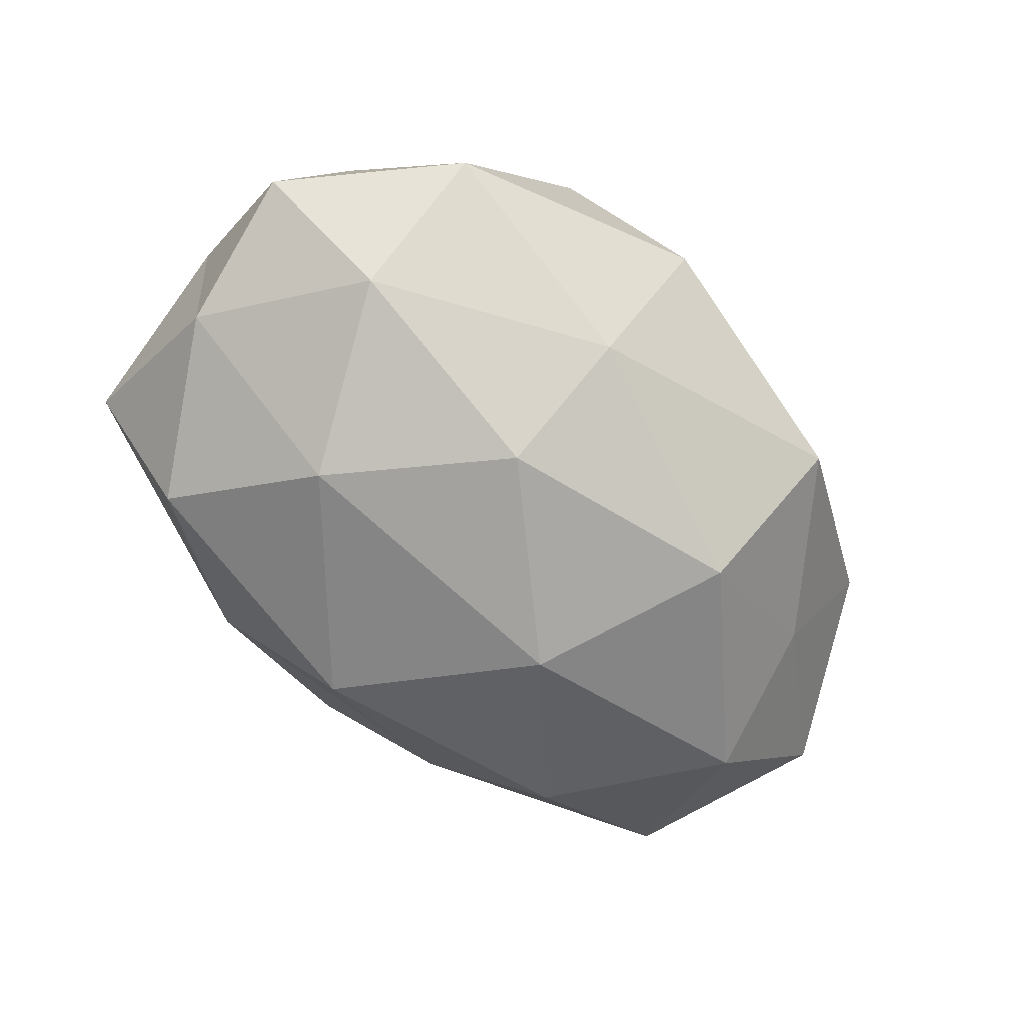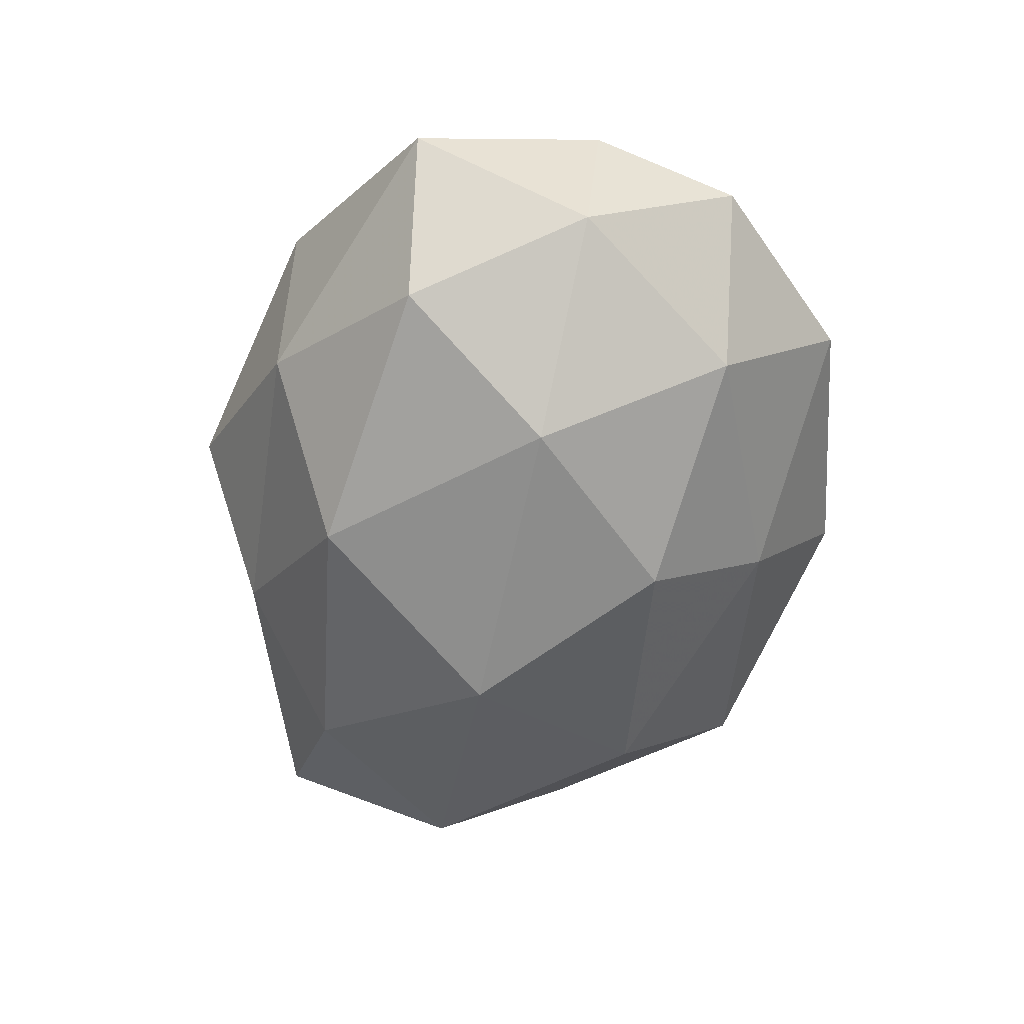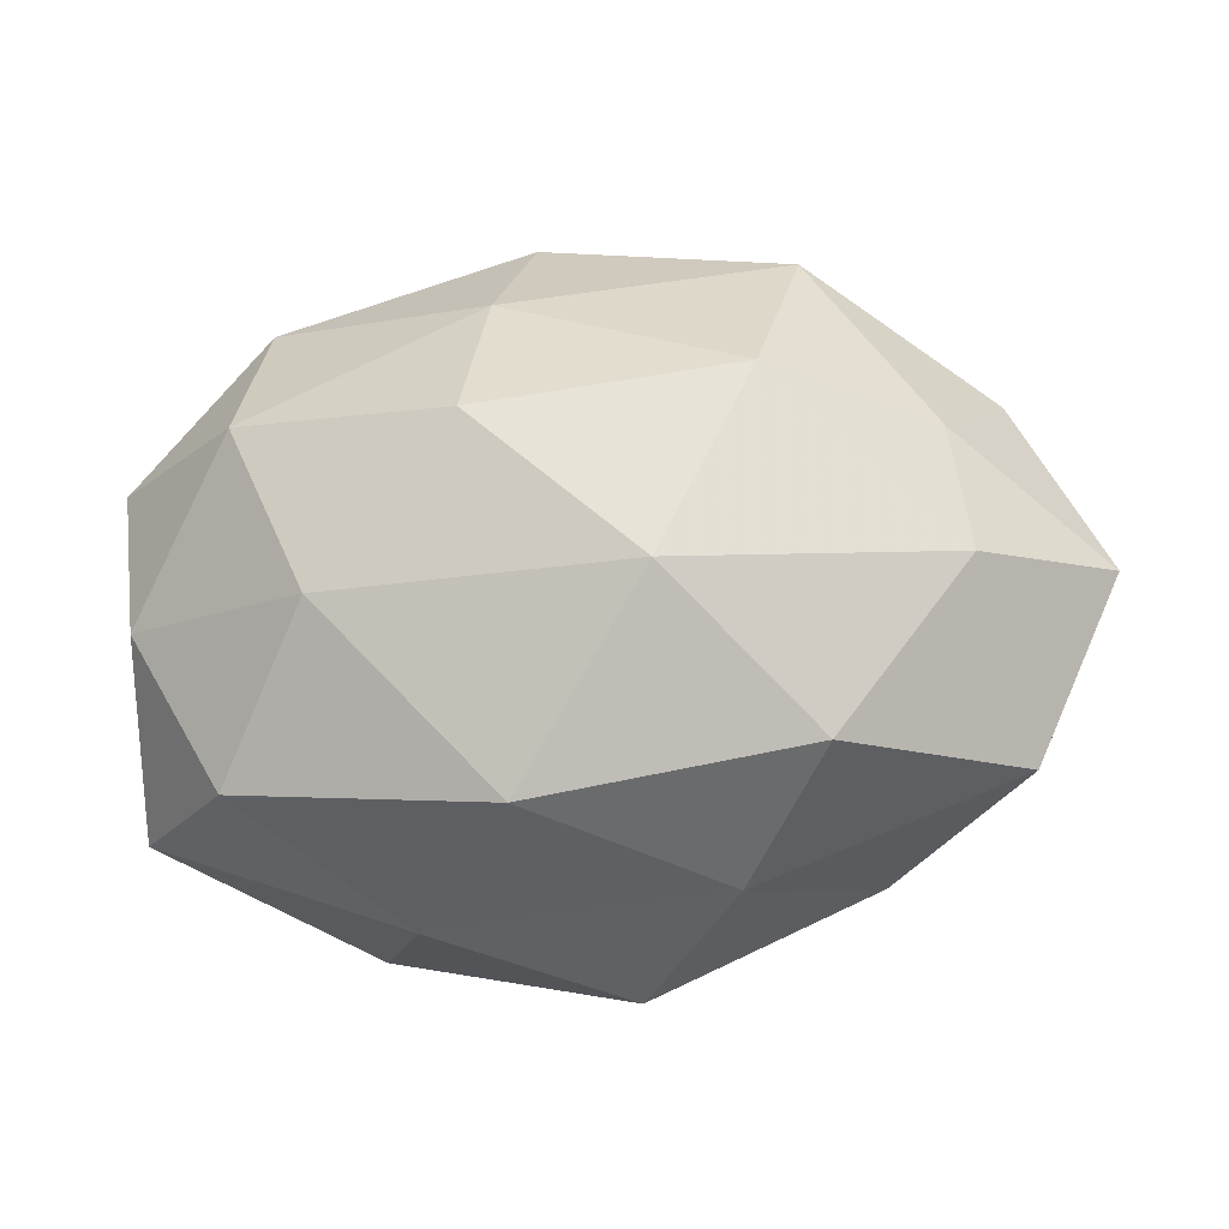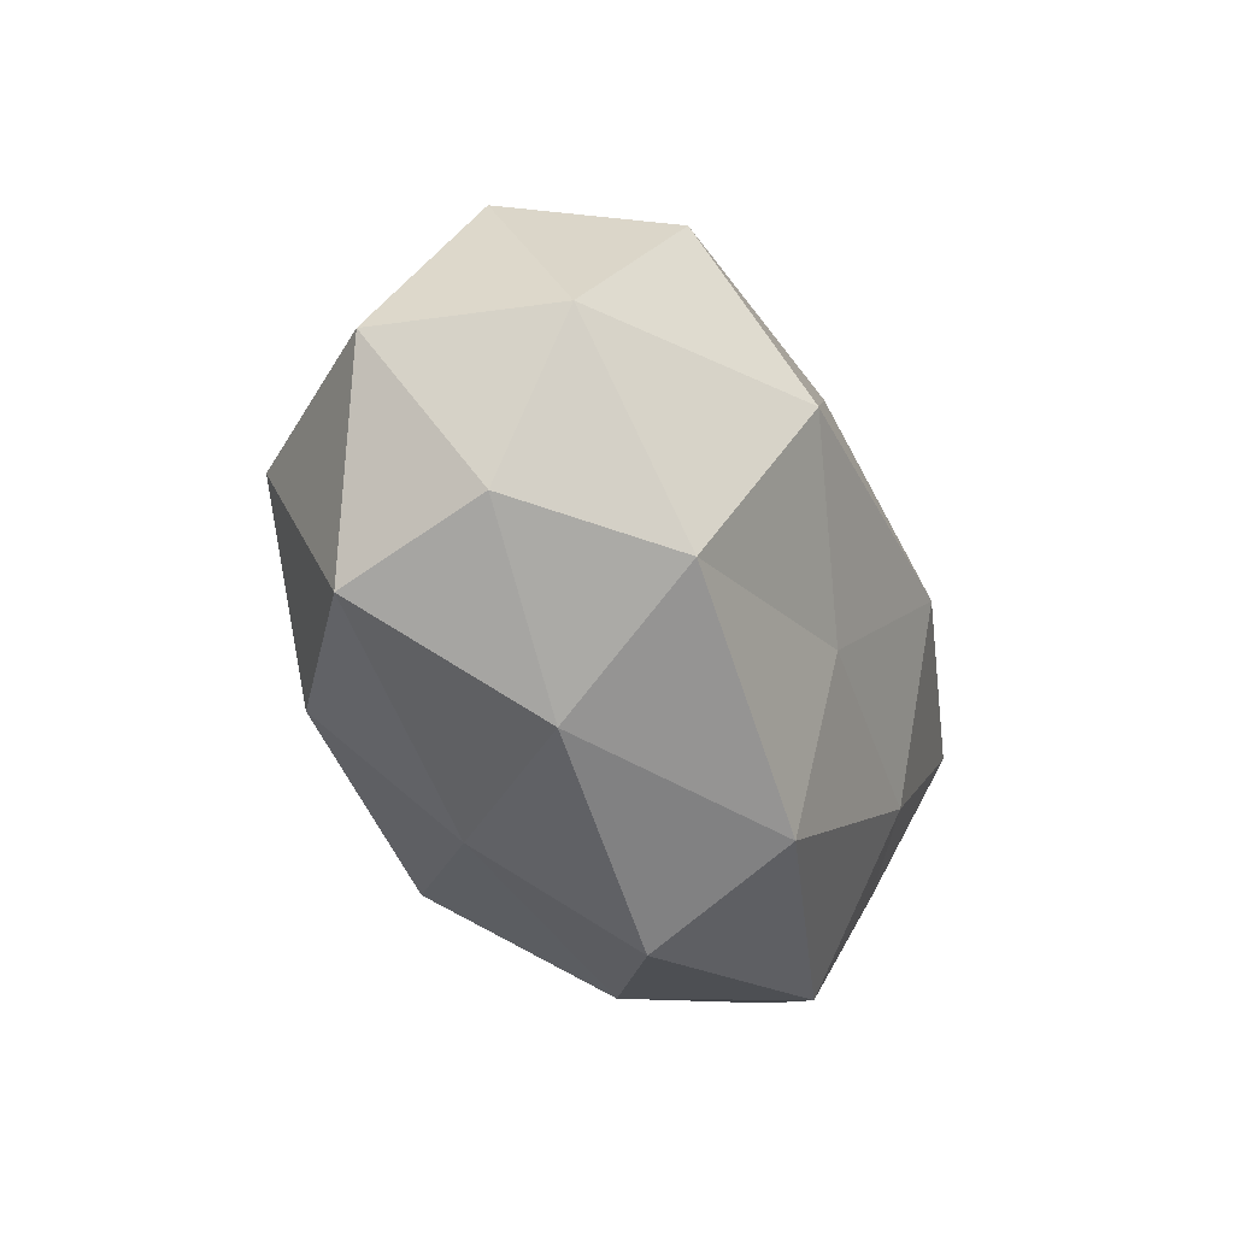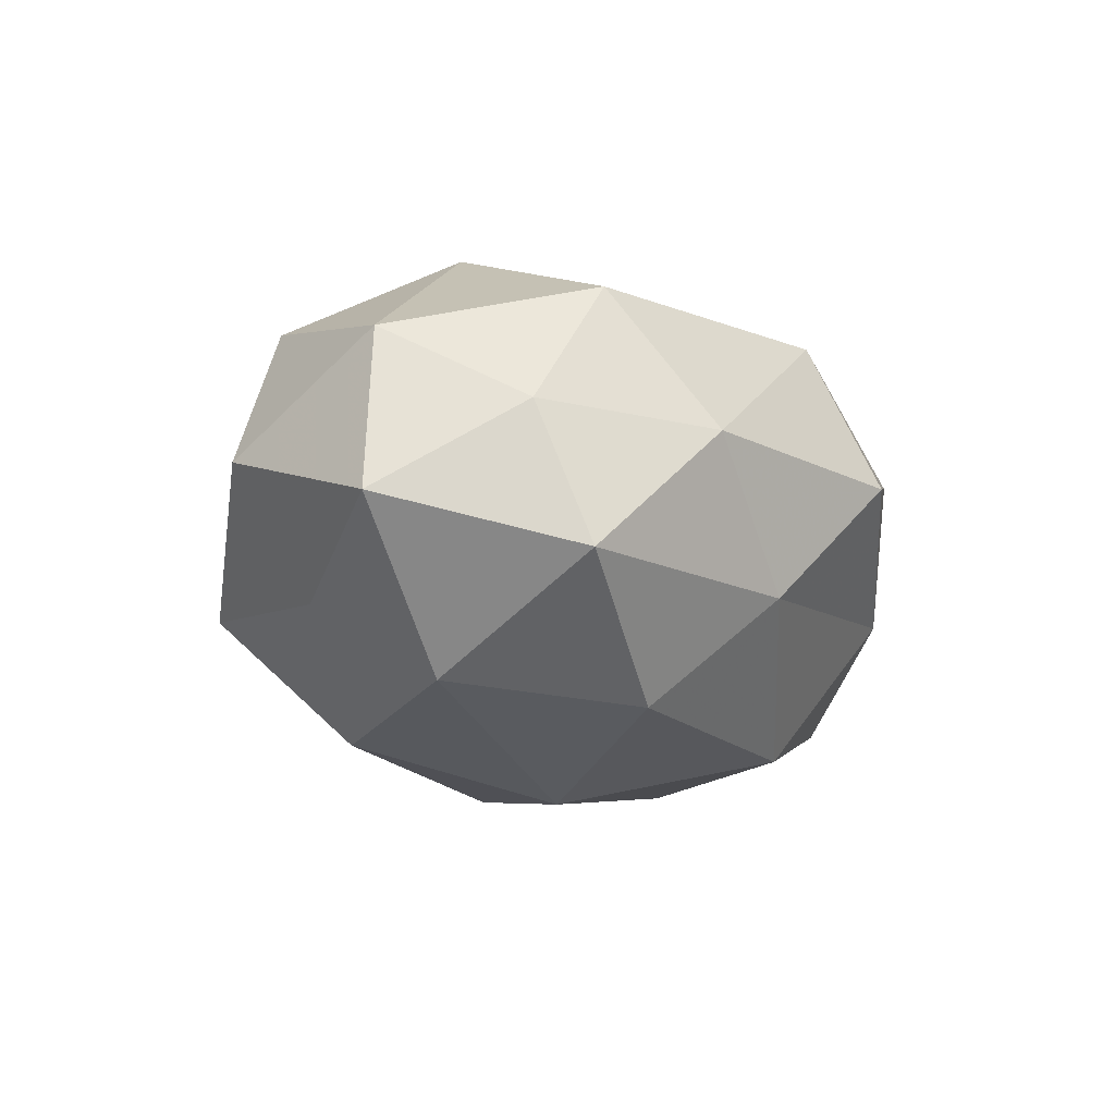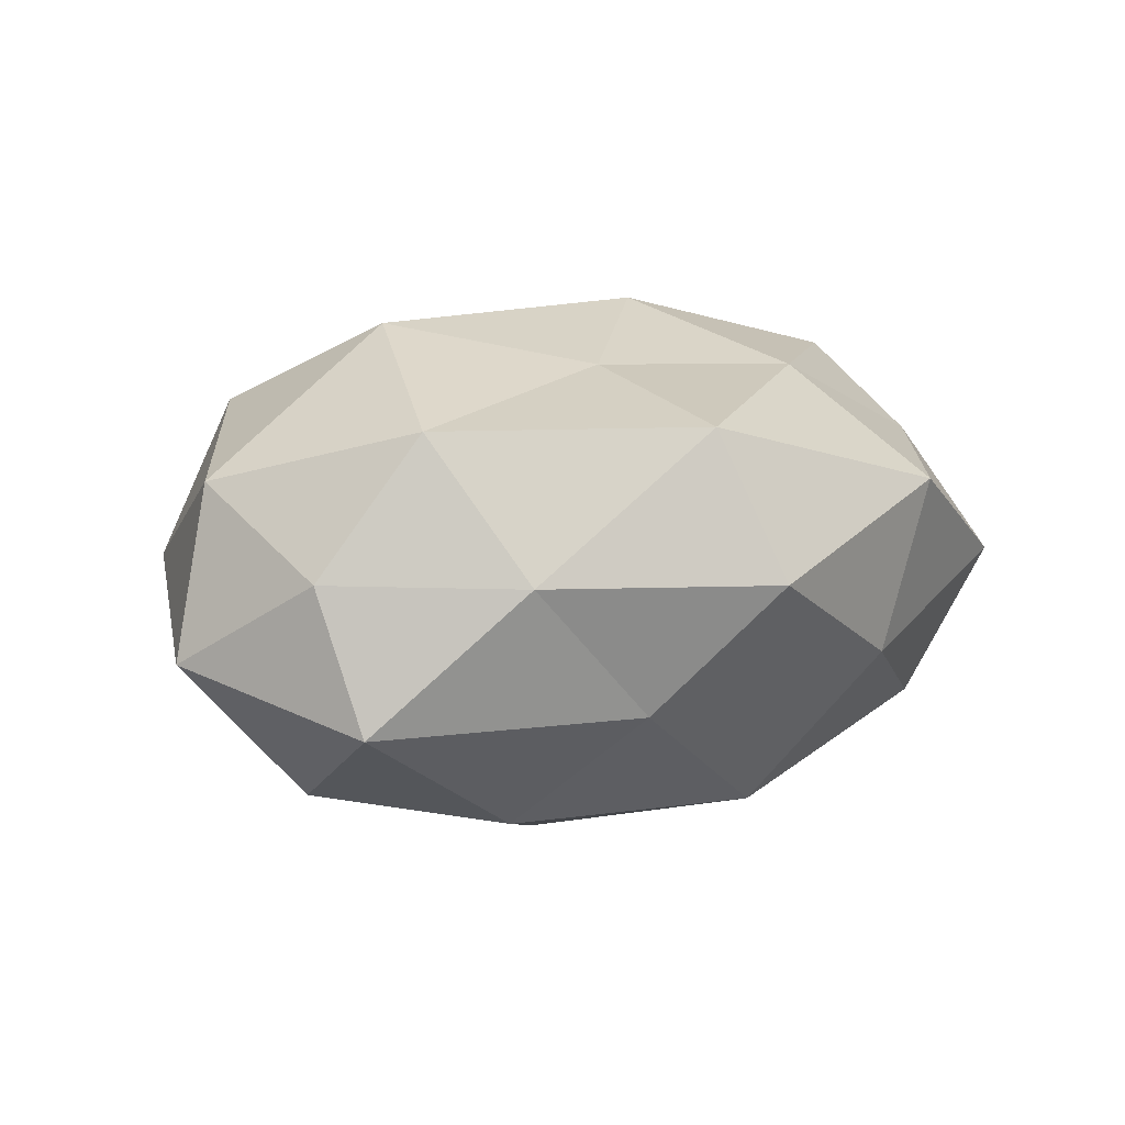
<metadata>
{"format":"obj","ext":"obj","renderer":"f3d","projection":"perspective","resolution":1024,"background":"white","views":[{"elev":-66.2,"azim":137.1,"up":"+Z"},{"elev":-56.1,"azim":75.6,"up":"+Z"},{"elev":-14.2,"azim":-174.0,"up":"+Y"},{"elev":-31.4,"azim":-68.4,"up":"+Y"},{"elev":-13.6,"azim":-70.2,"up":"+Z"},{"elev":11.5,"azim":-40.0,"up":"+Z"}]}
</metadata>
<code>
v -0.008479 -0.001794 -0.02996
v 0.009127 0.001997 0.02897
v 0.005829 0.03896 -0.002221
v 0.03357 -0.02029 -0.0172
v 0.01601 -0.03234 -0.007651
v 0.02435 0.01693 0.02299
v 0.04667 -0.001753 0.005526
v -0.0415 0.02184 0.002351
v 0.03293 0.0301 -0.003646
v -0.0375 0.0003695 -0.0211
v 0.01855 0.03317 0.01304
v -0.003212 0.02021 0.02244
v 0.005113 -0.02285 -0.02442
v -0.01518 -0.02904 -0.01035
v -0.02854 -0.02692 0.004514
v -0.01274 0.02855 0.00787
v -0.04296 -0.01813 -0.01026
v -0.03523 0.01563 -0.01179
v 0.008449 0.02802 -0.01592
v -0.047 0.00358 0.01333
v -0.05177 0.00237 -0.004934
v 0.02431 -0.003064 -0.02518
v 0.0371 -0.01551 0.01325
v -0.03393 -0.01615 0.01944
v -0.03288 0.02103 0.01882
v 0.04776 0.01327 -0.003661
v -0.007138 -0.01157 0.02369
v 0.03387 0.01584 -0.01741
v 0.01709 -0.01628 0.02233
v -0.008047 -0.03096 0.01916
v -0.04474 -0.01245 0.004779
v 0.009917 0.01411 -0.02672
v -0.02409 -0.01733 -0.02273
v 0.04465 -0.02243 -0.001151
v -0.004434 -0.03807 0.003455
v 0.03805 -1.679e-05 0.02194
v 0.04034 0.01682 0.01055
v -0.02137 0.03349 -0.00969
v -0.01781 0.01867 -0.02374
v 0.0446 -0.002965 -0.01106
v -0.02444 0.003612 0.02805
v 0.0225 -0.03285 0.01087
f 9 3 11
f 12 2 6
f 6 11 12
f 5 13 4
f 14 13 5
f 11 3 16
f 11 16 12
f 17 14 15
f 9 19 3
f 21 10 17
f 21 8 18
f 21 18 10
f 20 8 21
f 22 13 1
f 22 4 13
f 8 25 16
f 12 16 25
f 20 25 8
f 28 19 9
f 26 28 9
f 29 2 27
f 15 30 24
f 24 30 27
f 27 30 29
f 31 17 15
f 31 21 17
f 31 20 21
f 31 15 24
f 31 24 20
f 32 22 1
f 28 32 19
f 28 22 32
f 33 10 1
f 1 13 33
f 14 33 13
f 17 10 33
f 17 33 14
f 4 34 5
f 7 23 34
f 35 14 5
f 15 14 35
f 15 35 30
f 36 6 2
f 7 36 23
f 36 2 29
f 23 36 29
f 37 11 6
f 9 11 37
f 26 37 7
f 26 9 37
f 37 6 36
f 37 36 7
f 38 16 3
f 8 16 38
f 18 8 38
f 3 19 38
f 10 39 1
f 10 18 39
f 1 39 32
f 19 32 39
f 38 39 18
f 19 39 38
f 40 4 22
f 26 7 40
f 40 22 28
f 26 40 28
f 40 34 4
f 7 34 40
f 41 2 12
f 24 41 20
f 25 41 12
f 20 41 25
f 41 27 2
f 24 27 41
f 29 42 23
f 30 42 29
f 34 42 5
f 34 23 42
f 5 42 35
f 30 35 42

</code>
